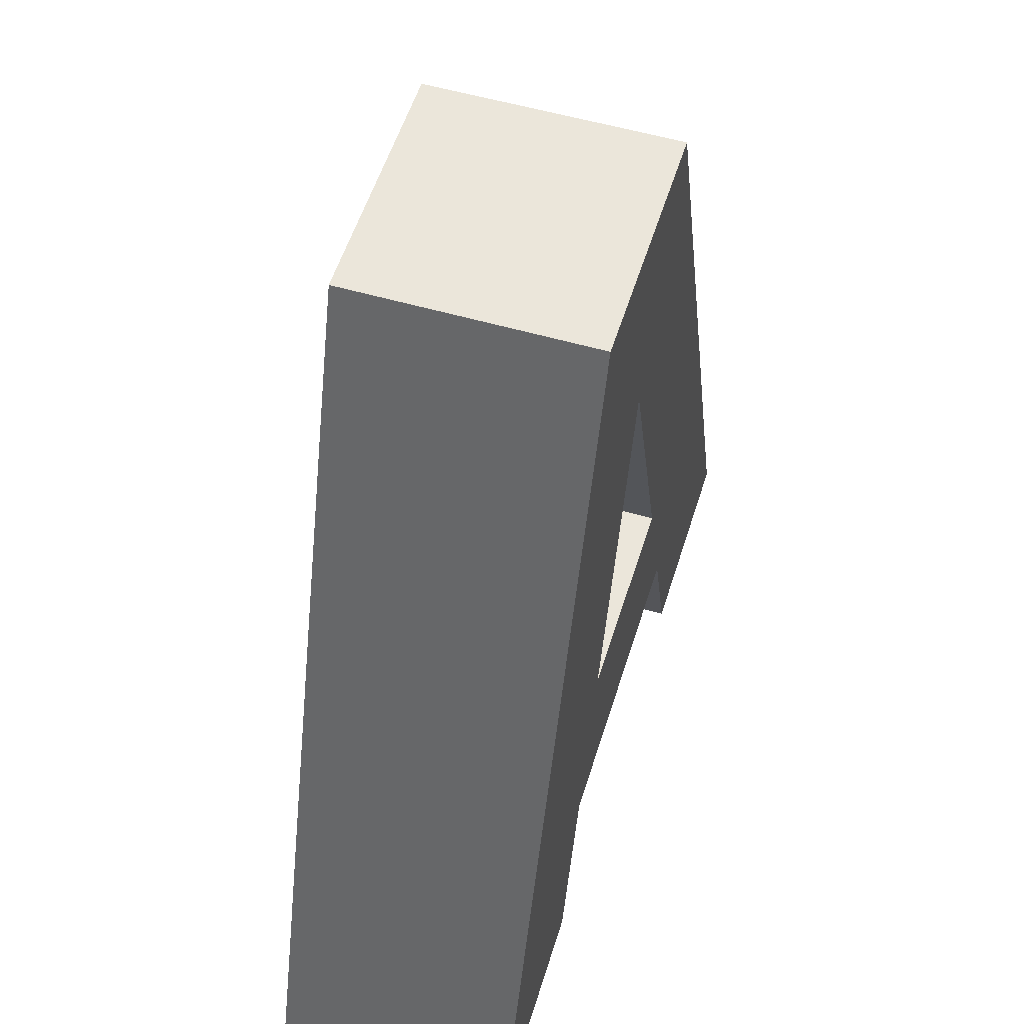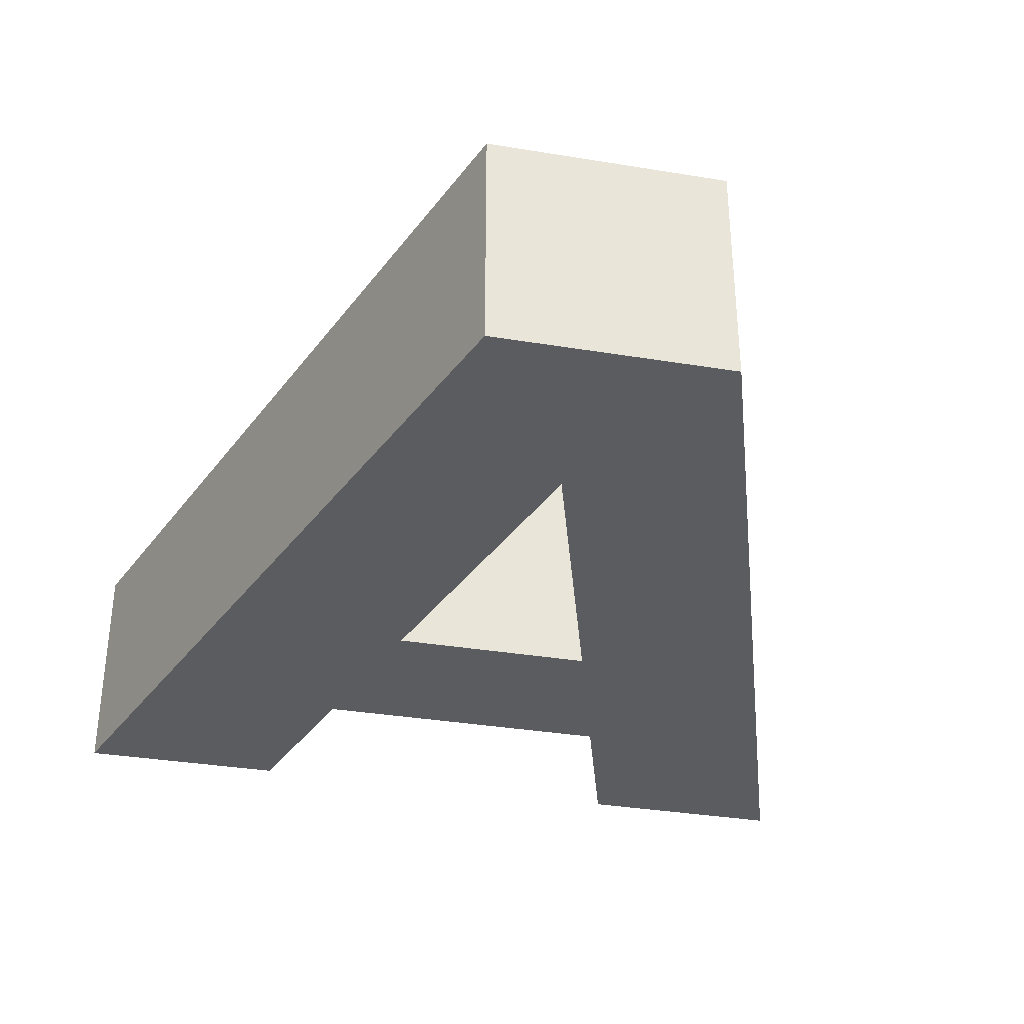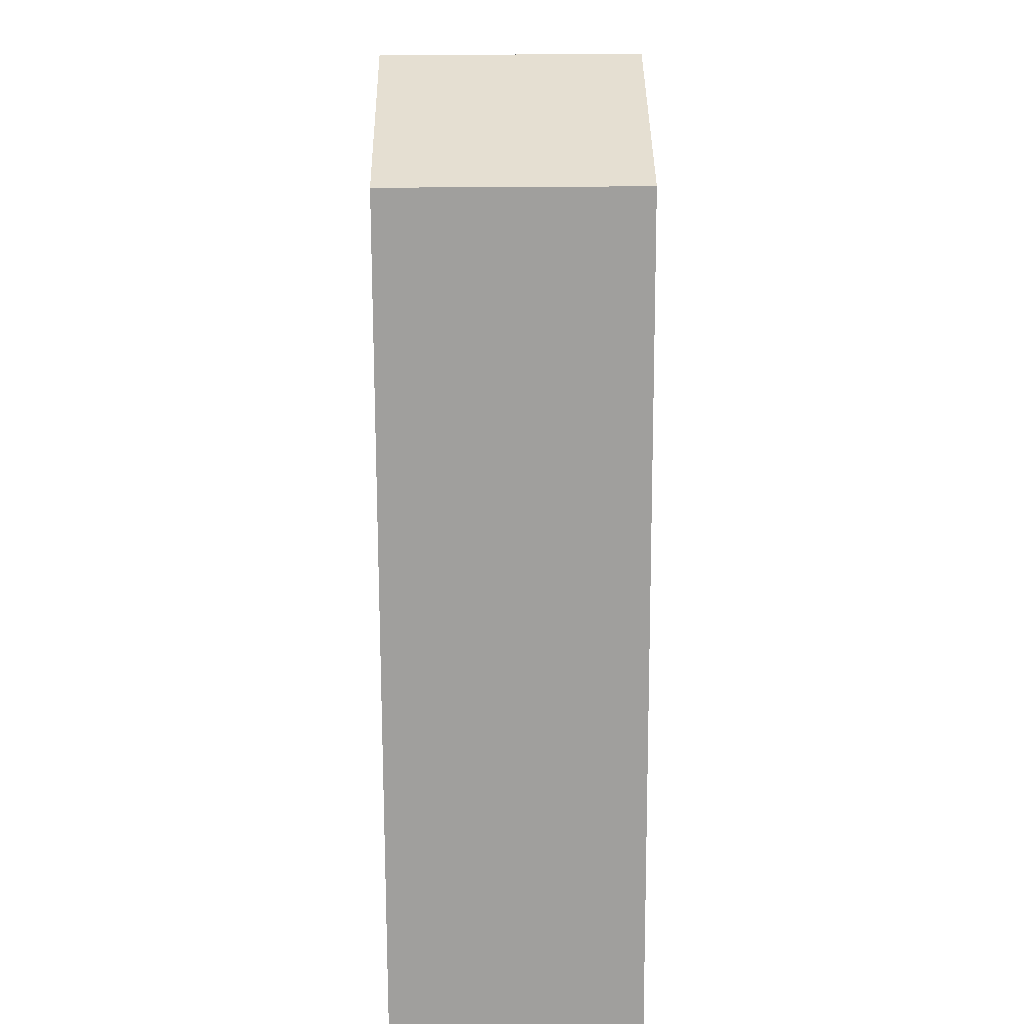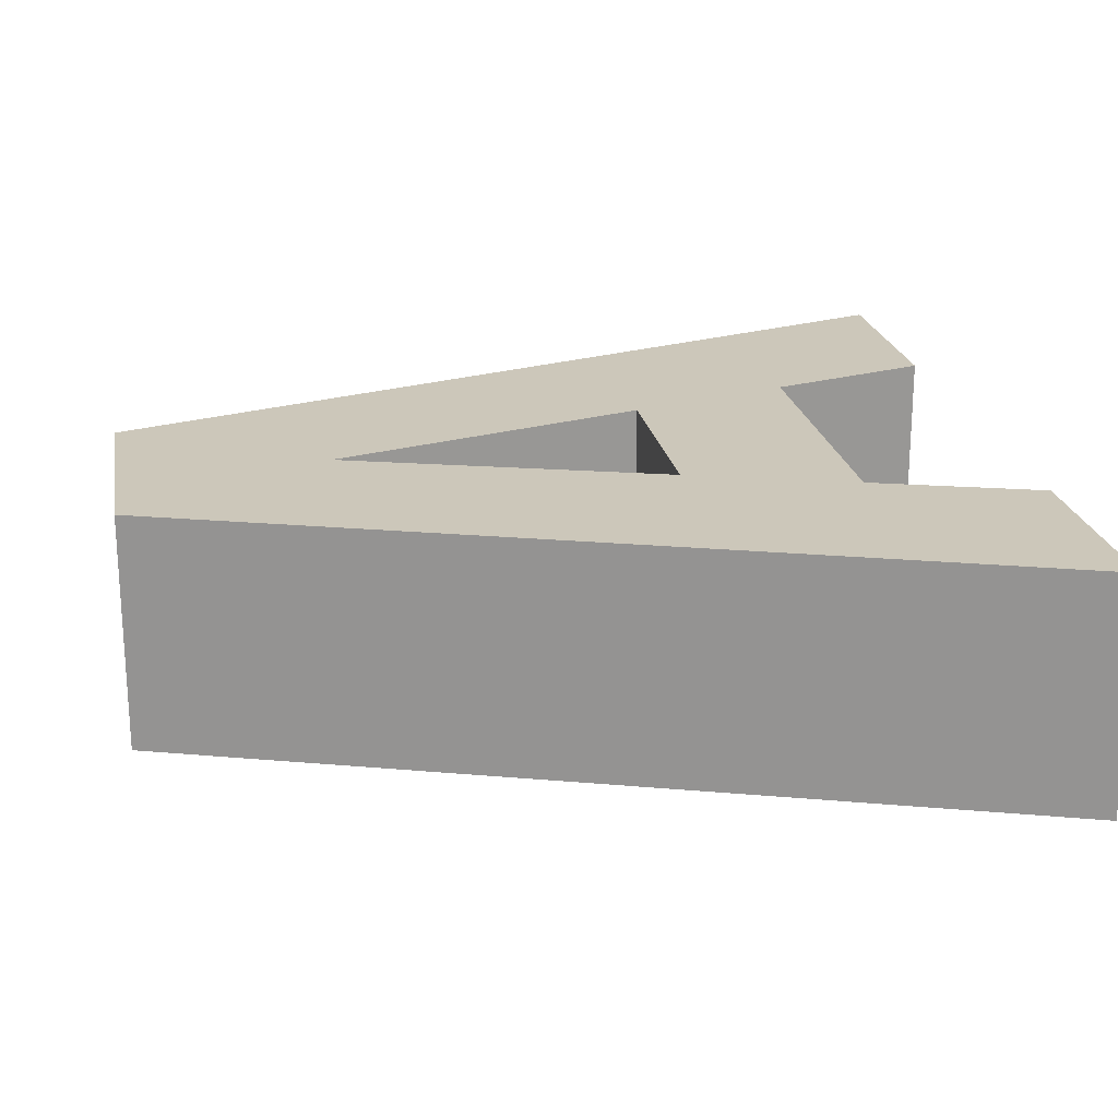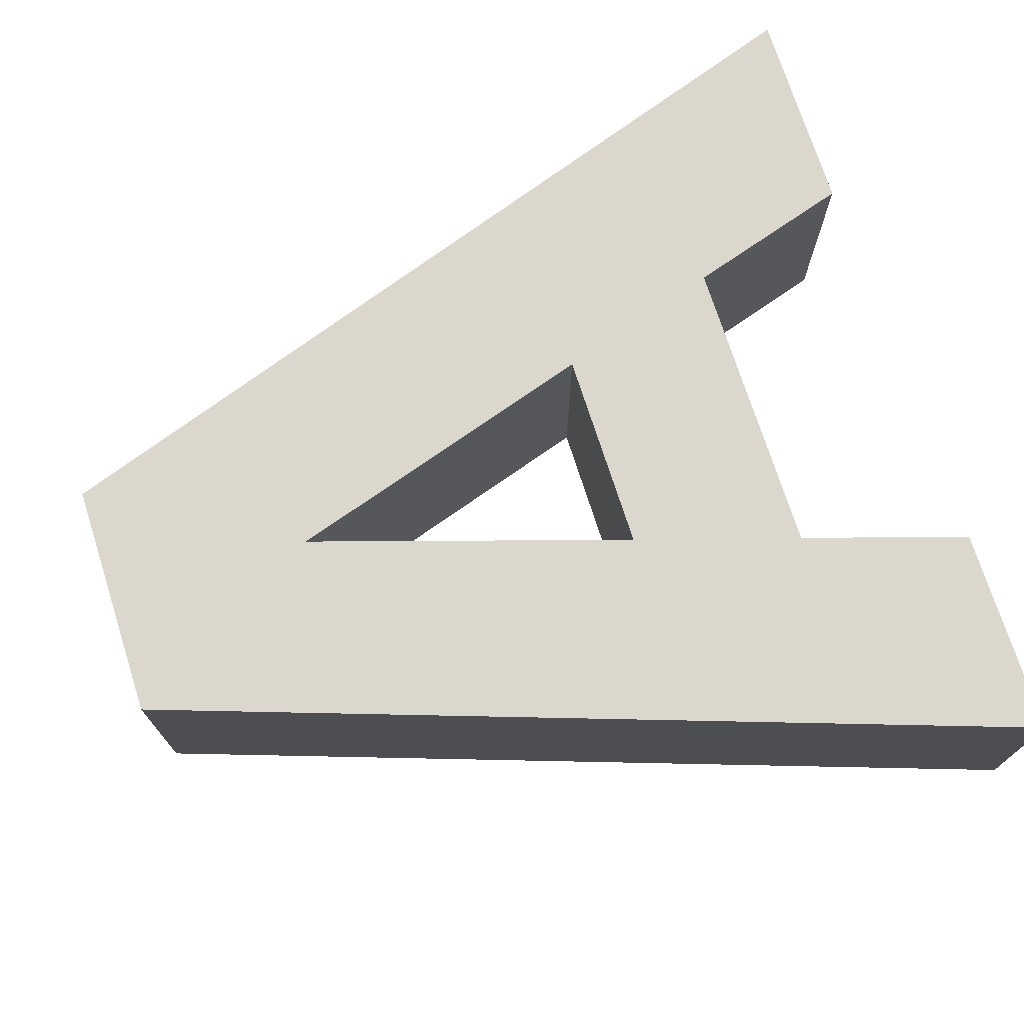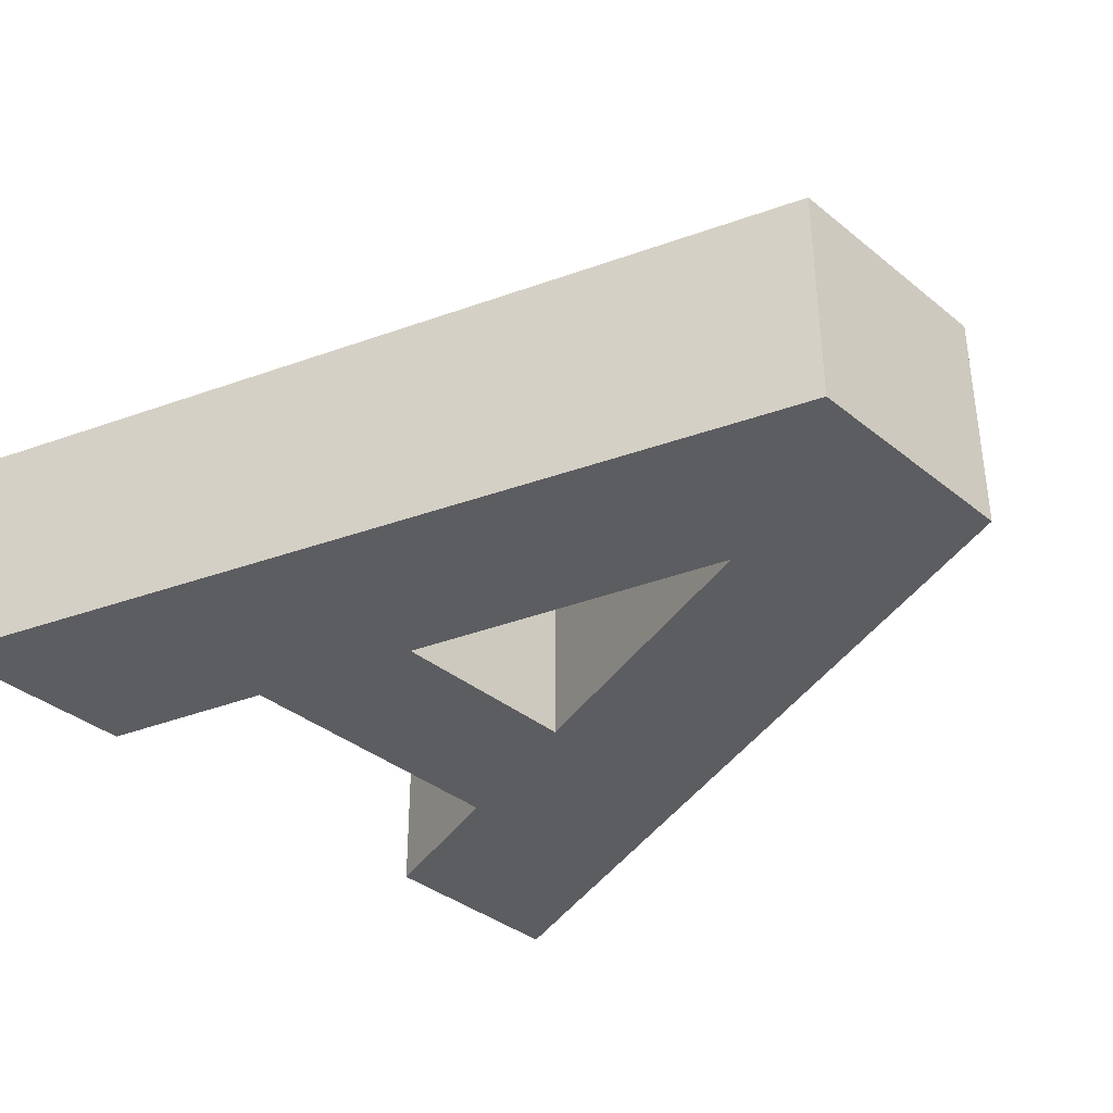
<metadata>
{"format":"obj","ext":"obj","renderer":"f3d","projection":"perspective","resolution":1024,"background":"white","views":[{"elev":54.7,"azim":-72.9,"up":"+Y"},{"elev":-34.8,"azim":167.6,"up":"+Z"},{"elev":37.5,"azim":89.4,"up":"+Y"},{"elev":21.5,"azim":-99.9,"up":"+Z"},{"elev":72.9,"azim":-107.7,"up":"+Z"},{"elev":-36.8,"azim":133.8,"up":"+Z"}]}
</metadata>
<code>
g merge2d_element_text_1
v -0.1565 -0.2725 -0.122
v -0.4258 -0.4429 -0.122
v -0.2097 -0.4429 -0.122
v -0.1043 -0.1022 -0.122
v -0.3047 -0.08858 -0.122
v -0.123 0.4429 -0.122
v -0.0005324 0.23 -0.122
v 0.123 0.4429 -0.122
v 0.1049 -0.1022 -0.122
v 0.1576 -0.2725 -0.122
v 0.3047 -0.08858 -0.122
v 0.4258 -0.4429 -0.122
v 0.2103 -0.4429 -0.122
v -0.1565 -0.2725 0.122
v -0.2097 -0.4429 0.122
v -0.4258 -0.4429 0.122
v -0.1043 -0.1022 0.122
v -0.3047 -0.08858 0.122
v -0.123 0.4429 0.122
v -0.0005324 0.23 0.122
v 0.123 0.4429 0.122
v 0.1049 -0.1022 0.122
v 0.1576 -0.2725 0.122
v 0.3047 -0.08858 0.122
v 0.4258 -0.4429 0.122
v 0.2103 -0.4429 0.122
v -0.4258 -0.4429 0.122
v -0.2097 -0.4429 0.122
v -0.2097 -0.4429 -0.122
v -0.4258 -0.4429 -0.122
v -0.2097 -0.4429 0.122
v -0.1565 -0.2725 0.122
v -0.1565 -0.2725 -0.122
v -0.2097 -0.4429 -0.122
v -0.3047 -0.08858 0.122
v -0.4258 -0.4429 0.122
v -0.4258 -0.4429 -0.122
v -0.3047 -0.08858 -0.122
v -0.123 0.4429 0.122
v -0.123 0.4429 -0.122
v 0.1049 -0.1022 0.122
v -0.1043 -0.1022 0.122
v -0.1043 -0.1022 -0.122
v 0.1049 -0.1022 -0.122
v 0.1576 -0.2725 0.122
v 0.2103 -0.4429 0.122
v 0.2103 -0.4429 -0.122
v 0.1576 -0.2725 -0.122
v 0.2103 -0.4429 0.122
v 0.4258 -0.4429 0.122
v 0.4258 -0.4429 -0.122
v 0.2103 -0.4429 -0.122
v 0.4258 -0.4429 0.122
v 0.3047 -0.08858 0.122
v 0.3047 -0.08858 -0.122
v 0.4258 -0.4429 -0.122
v 0.123 0.4429 -0.122
v 0.123 0.4429 0.122
v 0.123 0.4429 0.122
v -0.123 0.4429 0.122
v -0.123 0.4429 -0.122
v 0.123 0.4429 -0.122
v -0.1043 -0.1022 0.122
v -0.0005324 0.23 0.122
v -0.0005324 0.23 -0.122
v -0.1043 -0.1022 -0.122
v -0.0005324 0.23 0.122
v 0.1049 -0.1022 0.122
v 0.1049 -0.1022 -0.122
v -0.0005324 0.23 -0.122
v -0.1565 -0.2725 0.122
v 0.1576 -0.2725 0.122
v 0.1576 -0.2725 -0.122
v -0.1565 -0.2725 -0.122
g merge2d_element_text_1_0
f 3 2 1
f 4 1 2
f 4 2 5
f 4 5 6
f 6 7 4
f 7 6 8
f 7 8 9
f 4 9 10
f 1 4 10
f 11 10 9
f 11 9 8
f 12 10 11
f 13 10 12
f 16 15 14
f 14 17 16
f 16 17 18
f 18 17 19
f 20 19 17
f 19 20 21
f 21 20 22
f 22 17 23
f 17 14 23
f 23 24 22
f 22 24 21
f 23 25 24
f 23 26 25
f 29 28 27
f 30 29 27
f 33 32 31
f 34 33 31
f 37 36 35
f 38 37 35
f 38 35 39
f 40 38 39
f 43 42 41
f 44 43 41
f 47 46 45
f 48 47 45
f 51 50 49
f 52 51 49
f 55 54 53
f 56 55 53
f 55 57 54
f 57 58 54
f 61 60 59
f 62 61 59
f 65 64 63
f 66 65 63
f 69 68 67
f 70 69 67
f 73 72 71
f 74 73 71

</code>
